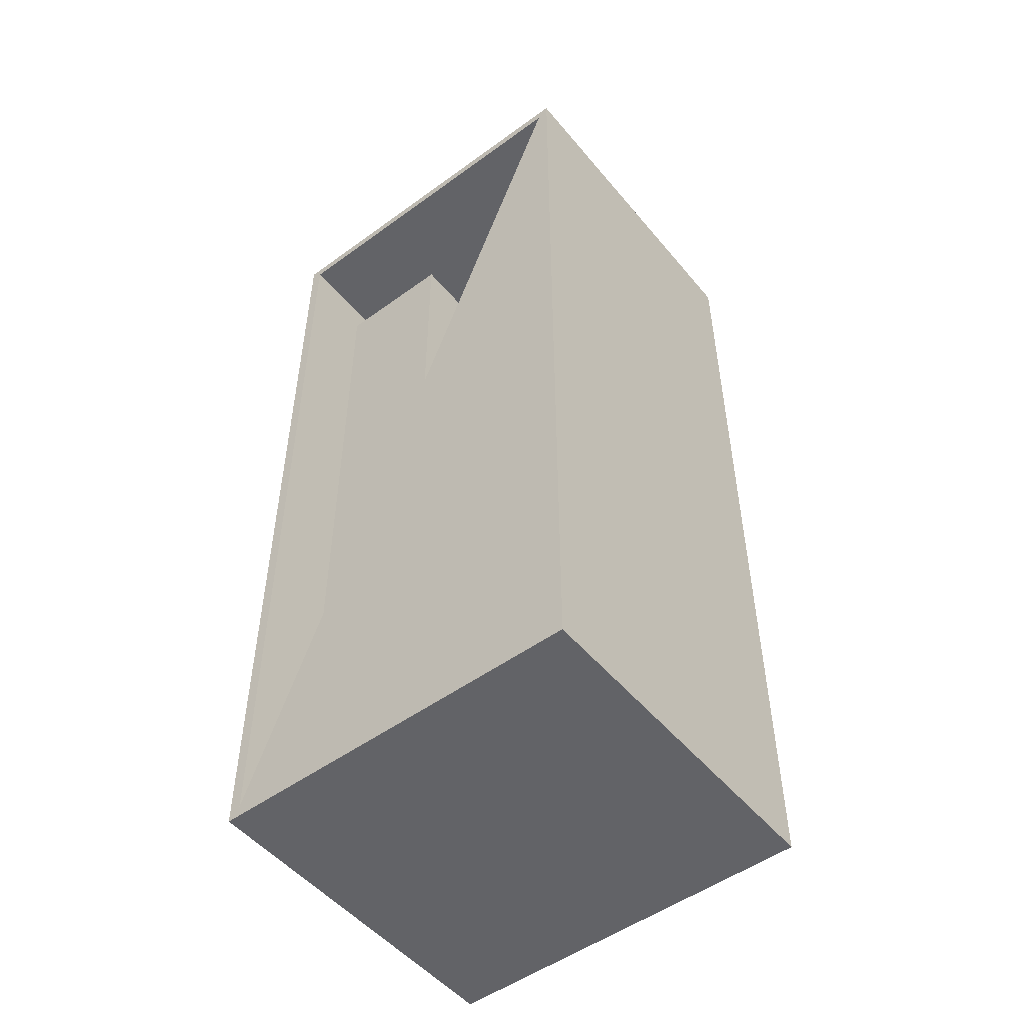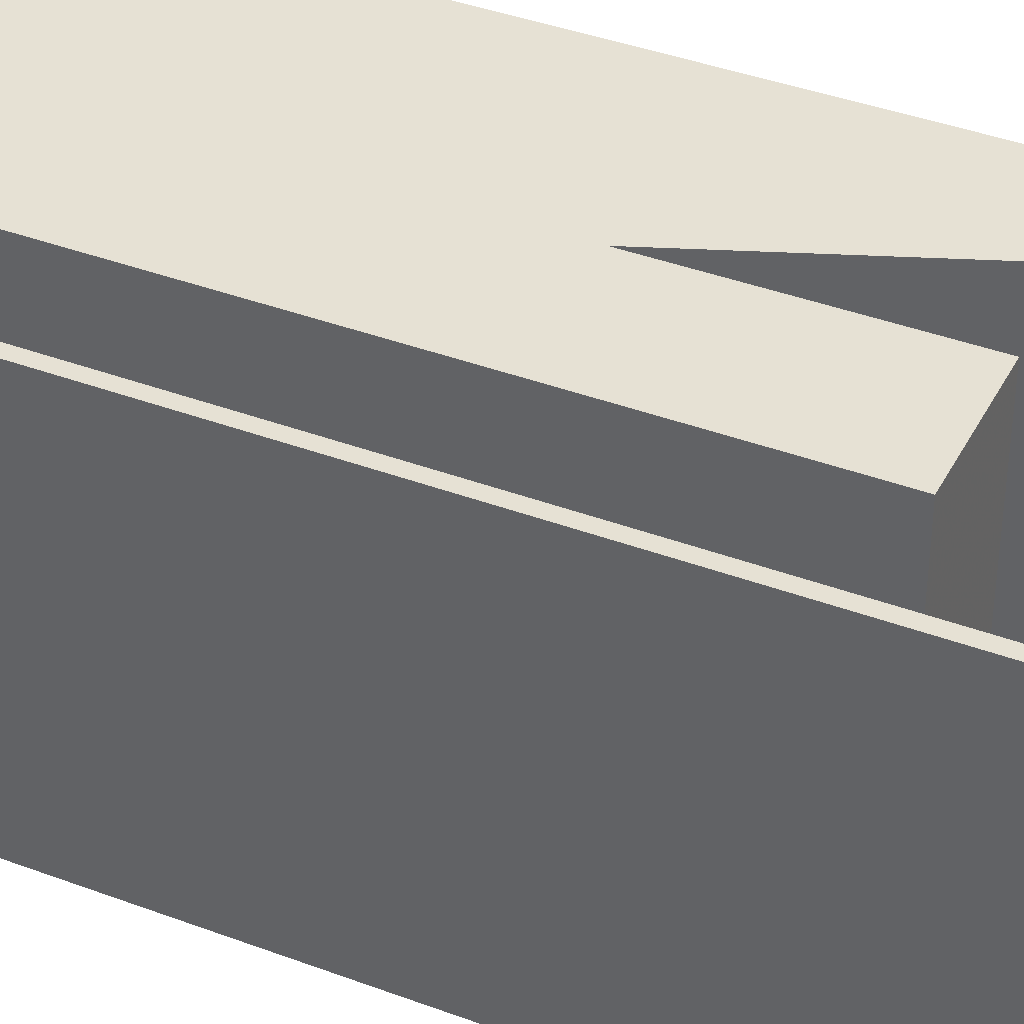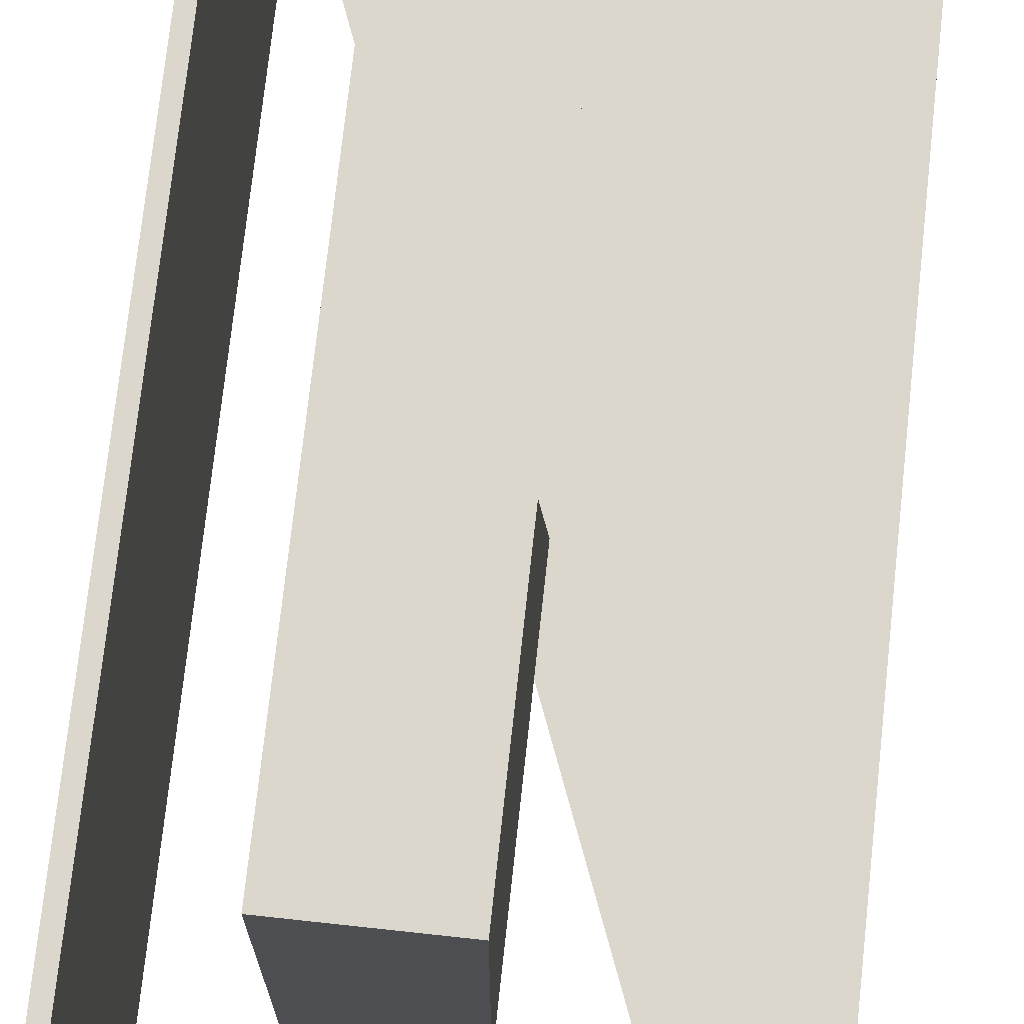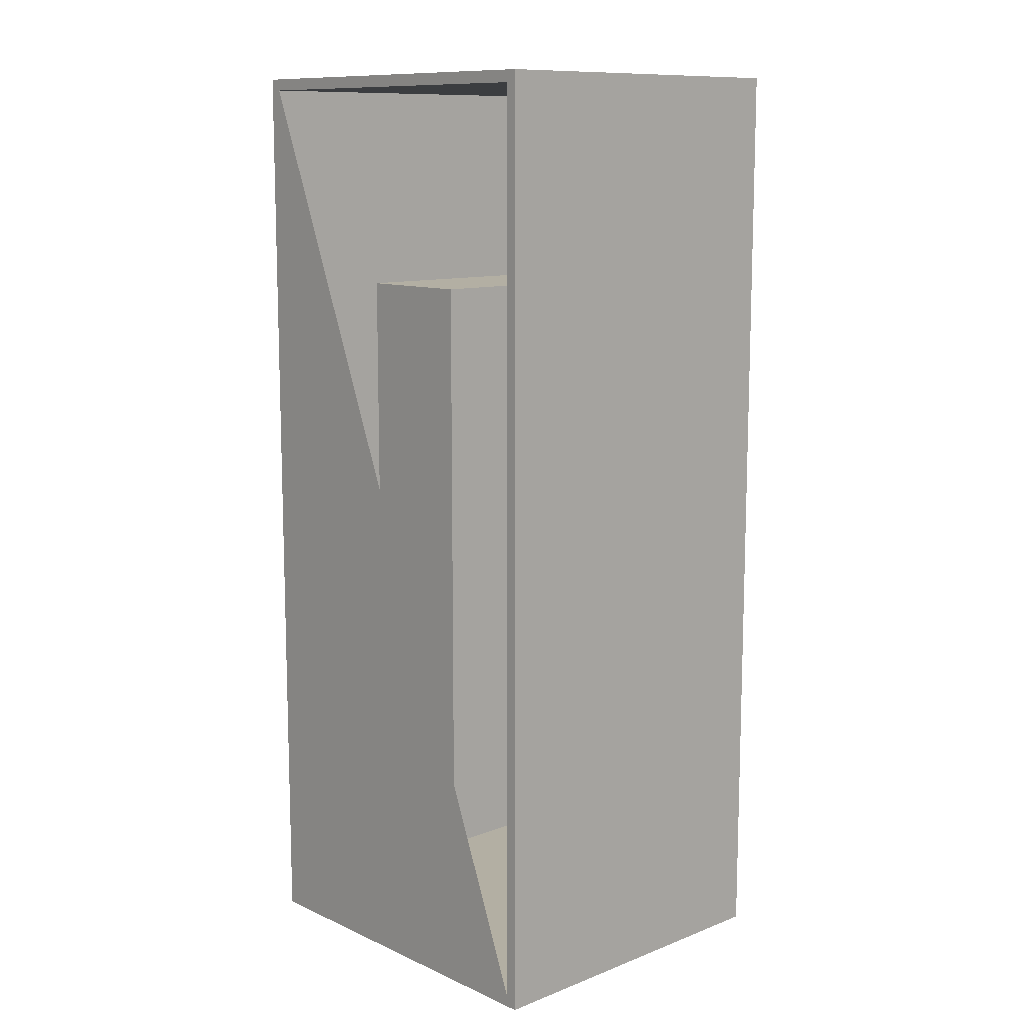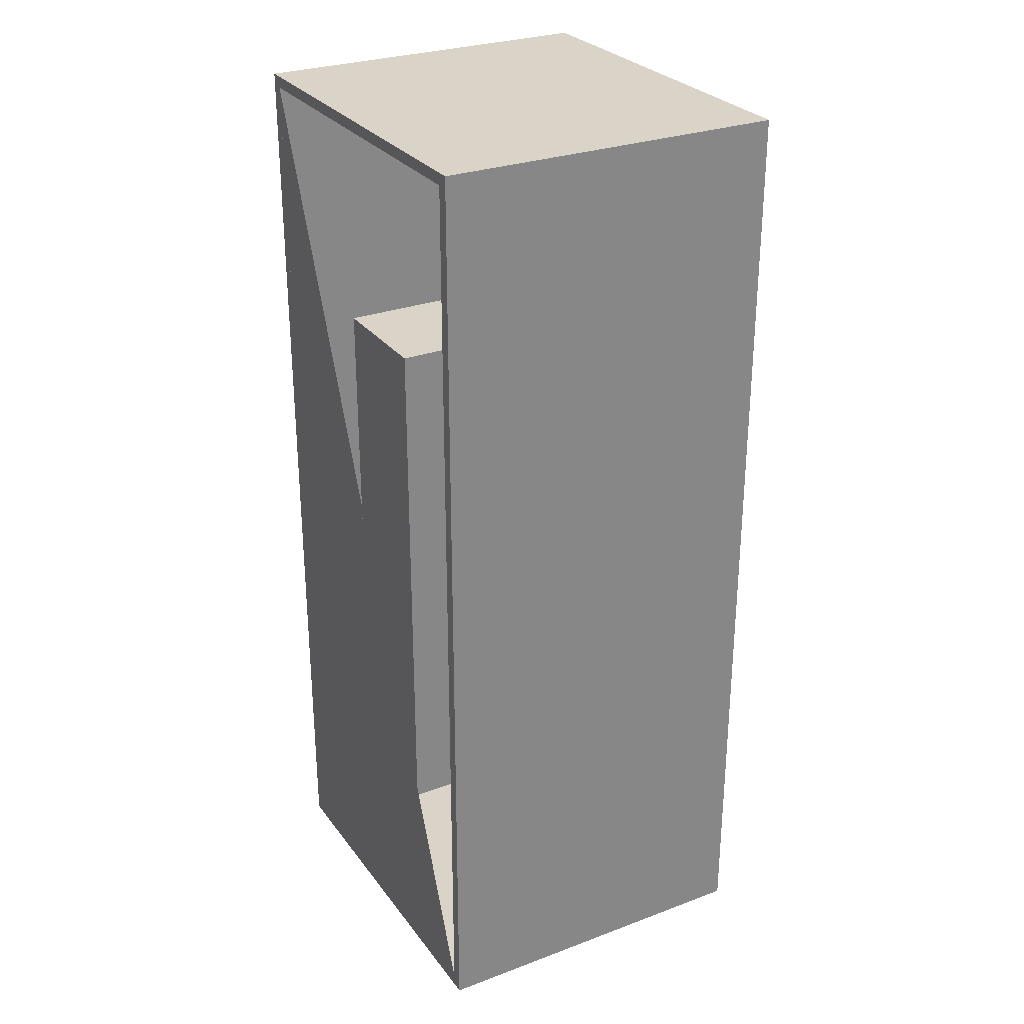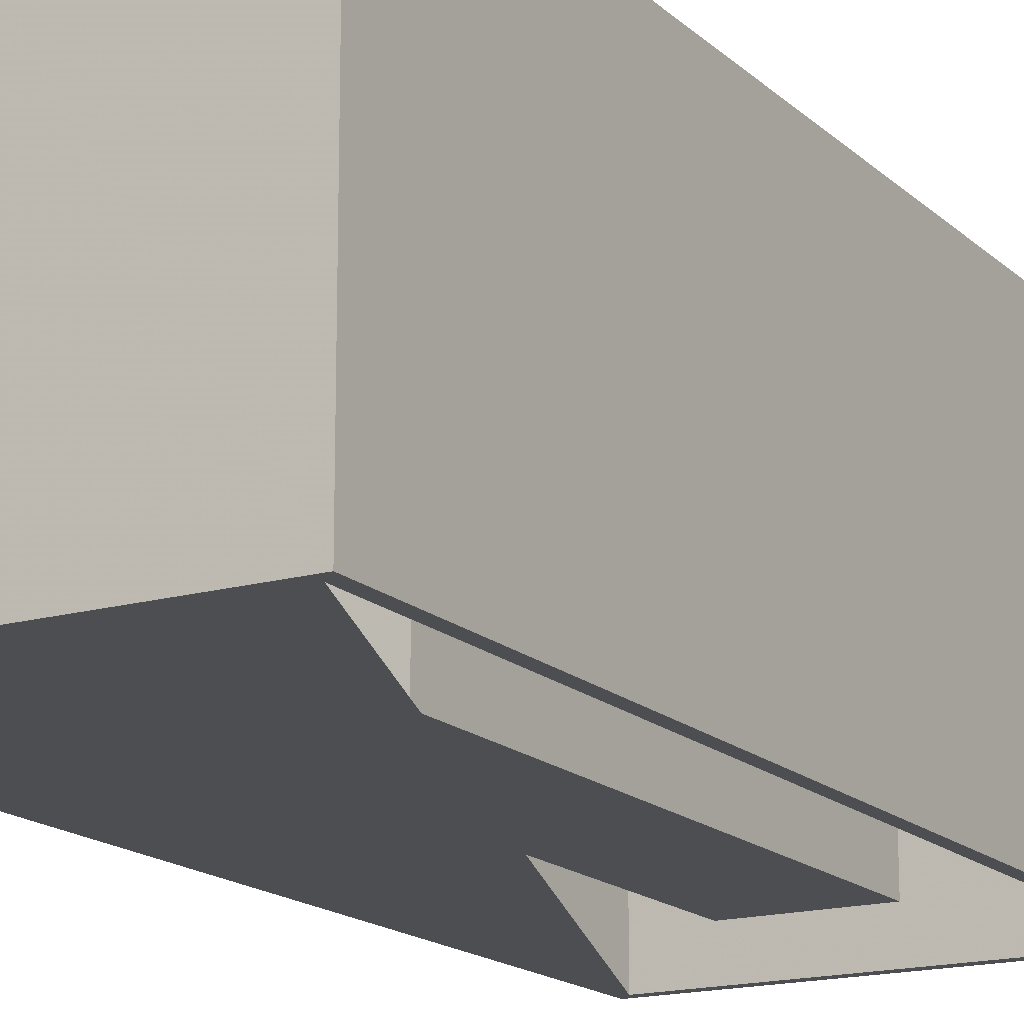
<metadata>
{"format":"obj","ext":"obj","renderer":"f3d","projection":"perspective","resolution":1024,"background":"white","views":[{"elev":-51.0,"azim":-141.6,"up":"+Y"},{"elev":39.3,"azim":115.1,"up":"+Z"},{"elev":73.1,"azim":-173.8,"up":"+Z"},{"elev":11.1,"azim":47.1,"up":"+Y"},{"elev":28.4,"azim":60.8,"up":"+Y"},{"elev":-16.6,"azim":30.1,"up":"+Z"}]}
</metadata>
<code>
o Cube.003
v -0.7 -5.2 3
v -0.7 -5.2 0
v 0.3 -5.2 0
v 0.3 -5.2 3
v -0.7 -0.7 3
v -0.7 -0.7 0
v 0.3 -0.7 0
v 0.3 -0.7 3
f 5 6 2 1
f 6 7 3 2
f 7 8 4 3
f 8 5 1 4
f 1 2 3 4
f 8 7 6 5
o Cube
v 1 -6.9 -0
v 1.1 -7 -0
v -2.2 -7 -0
v -2.2 1.1 0
v -2.1 1 0
v -2.1 -6.9 -0
v 1 1 0
v 1.1 1.1 0
v 1.1 1.1 3
v -2.2 1.1 3
v 1.1 -7 3
v -2.2 -7 3
v 1 1 3
v 1 -6.9 3
v -2.1 1 3
v -2.1 -6.9 3
f 9 10 11 12 13 14
f 15 13 12 16 10 9
f 17 16 12 18
f 16 17 19 10
f 10 19 20 11
f 11 20 18 12
f 21 22 19 17 18 23
f 22 24 23 18 20 19
f 15 9 22 21
f 21 23 13 15
f 9 14 24 22
f 14 13 23 24

</code>
